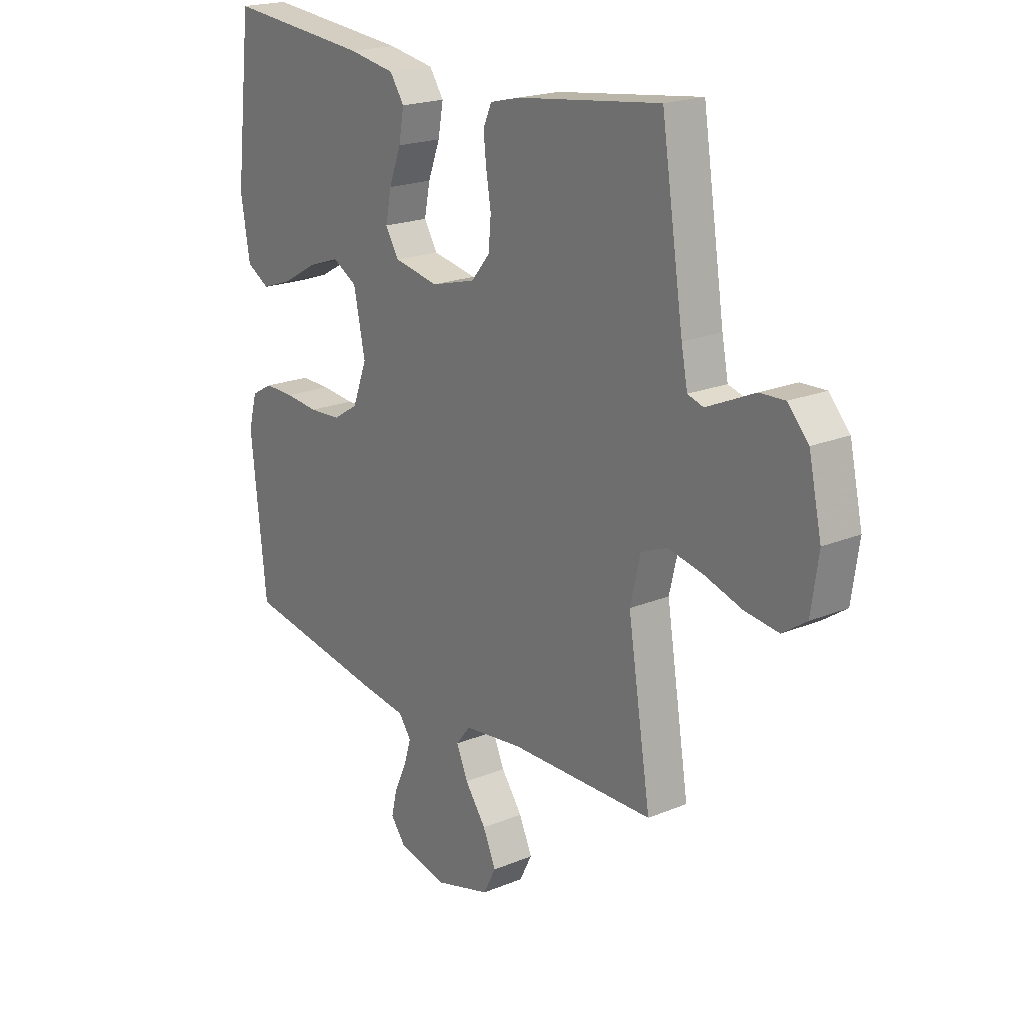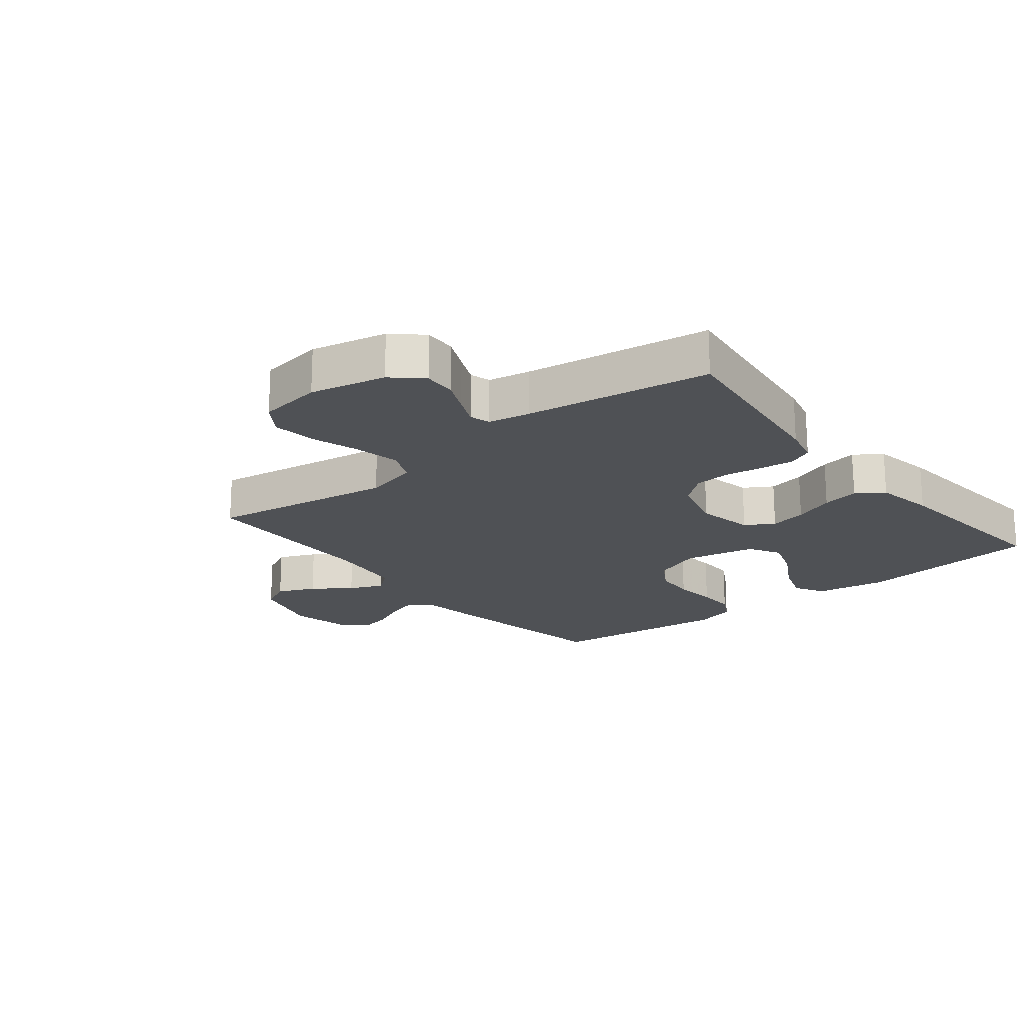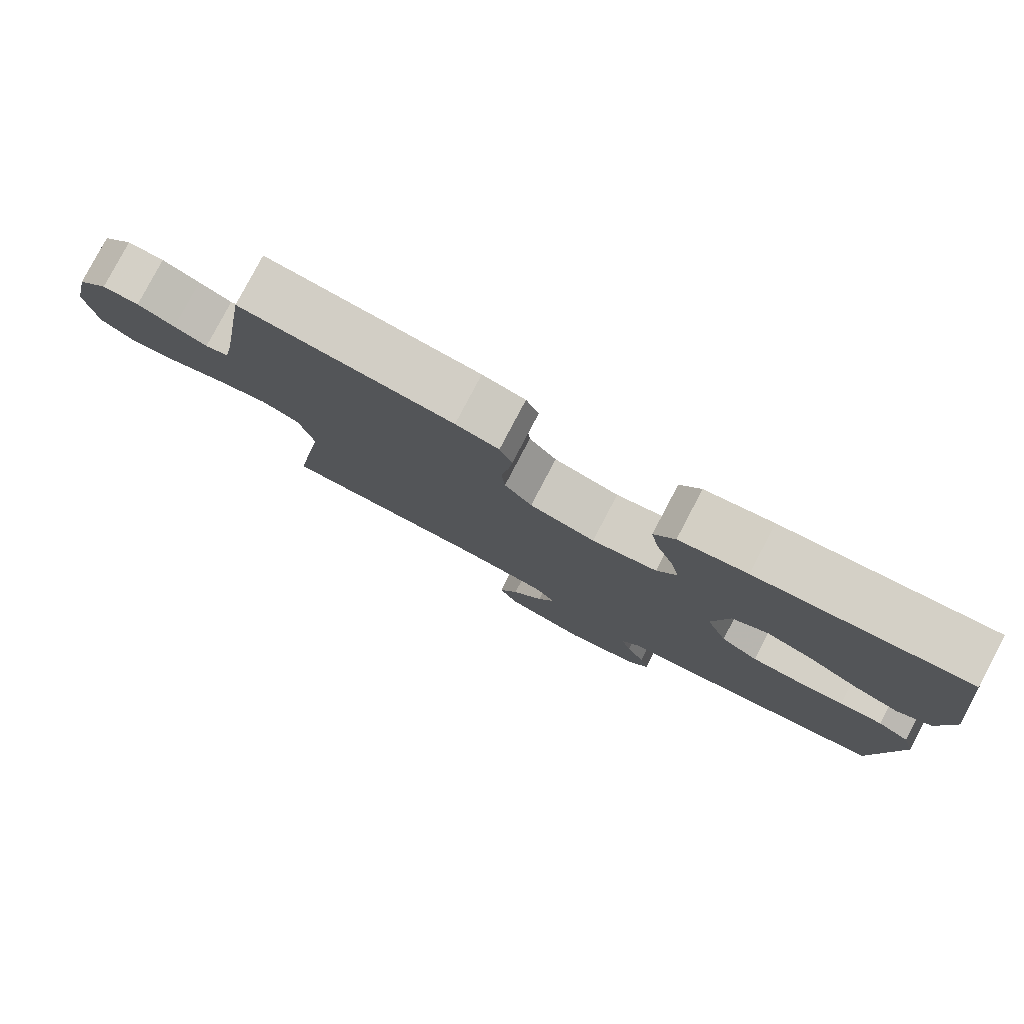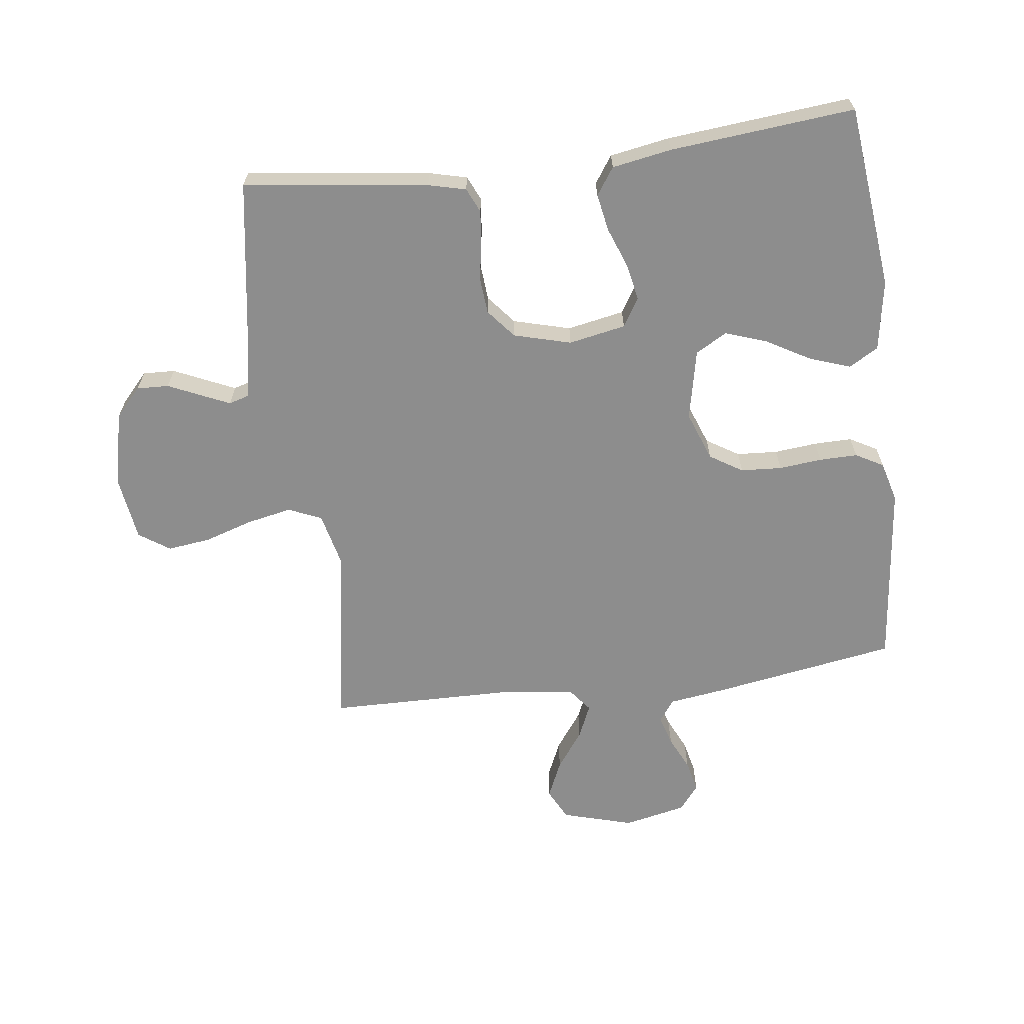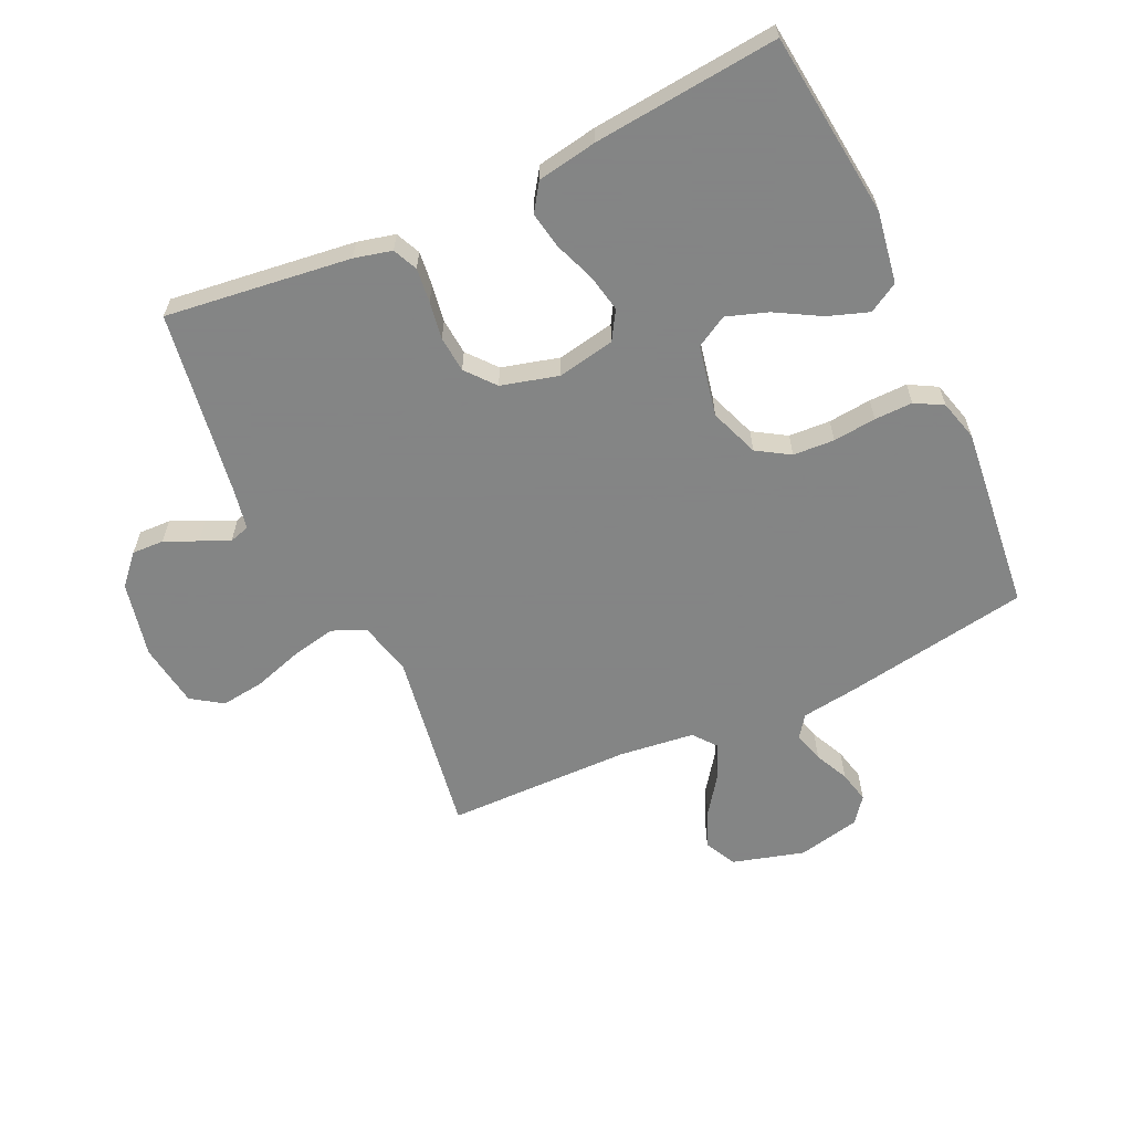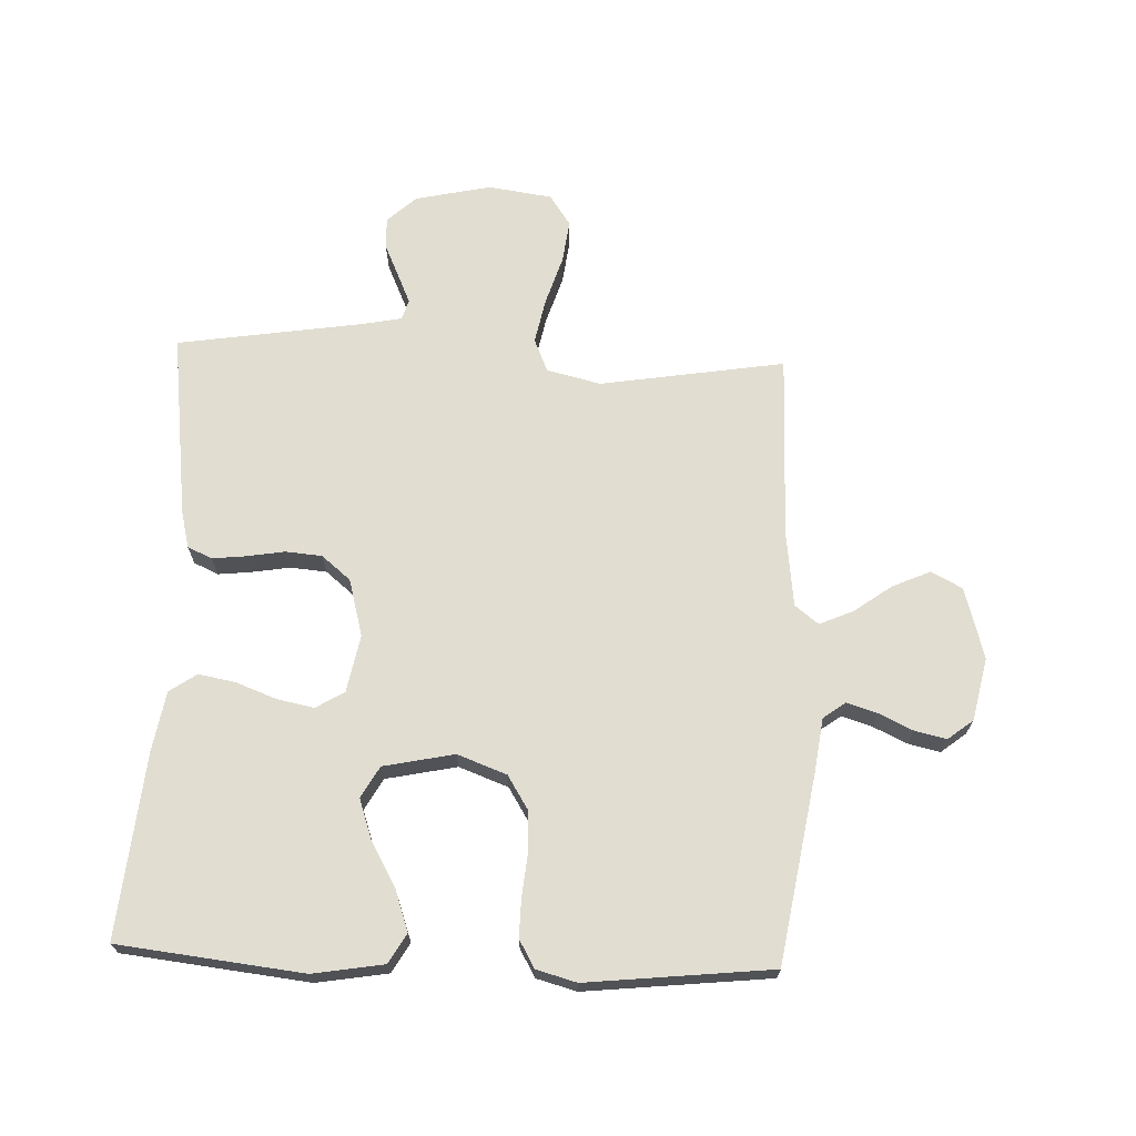
<metadata>
{"format":"obj","ext":"obj","renderer":"f3d","projection":"perspective","resolution":1024,"background":"white","views":[{"elev":20.1,"azim":-127.2,"up":"+Z"},{"elev":-19.7,"azim":-51.2,"up":"+Y"},{"elev":79.8,"azim":27.7,"up":"+Z"},{"elev":-64.6,"azim":7.2,"up":"+Y"},{"elev":-61.6,"azim":25.0,"up":"+Y"},{"elev":68.8,"azim":92.2,"up":"+Y"}]}
</metadata>
<code>
v 0.5 0.07 0.5
v 0.534 0.07 0.2
v 0.515 0.07 0.085
v 0.467 0.07 0.057
v 0.401 0.07 0.08
v 0.329 0.07 0.121
v 0.262 0.07 0.144
v 0.211 0.07 0.115
v 0.187 0.07 0
v 0.217 0.07 -0.08
v 0.27 0.07 -0.113
v 0.337 0.07 -0.117
v 0.407 0.07 -0.11
v 0.469 0.07 -0.109
v 0.514 0.07 -0.134
v 0.532 0.07 -0.2
v 0.5 0.07 -0.5
v 0.2 0.07 -0.55
v 0.107 0.07 -0.563
v 0.081 0.07 -0.599
v 0.096 0.07 -0.648
v 0.122 0.07 -0.703
v 0.134 0.07 -0.755
v 0.102 0.07 -0.796
v 0 0.07 -0.818
v -0.116 0.07 -0.785
v -0.142 0.07 -0.734
v -0.115 0.07 -0.673
v -0.071 0.07 -0.612
v -0.047 0.07 -0.557
v -0.077 0.07 -0.519
v -0.2 0.07 -0.504
v -0.5 0.07 -0.5
v -0.452 0.07 -0.2
v -0.473 0.07 -0.112
v -0.527 0.07 -0.089
v -0.6 0.07 -0.104
v -0.679 0.07 -0.129
v -0.749 0.07 -0.138
v -0.799 0.07 -0.104
v -0.814 0.07 0
v -0.787 0.07 0.123
v -0.744 0.07 0.17
v -0.692 0.07 0.168
v -0.639 0.07 0.144
v -0.592 0.07 0.123
v -0.559 0.07 0.133
v -0.546 0.07 0.2
v -0.5 0.07 0.5
v -0.2 0.07 0.462
v -0.139 0.07 0.447
v -0.121 0.07 0.407
v -0.127 0.07 0.352
v -0.137 0.07 0.291
v -0.132 0.07 0.232
v -0.093 0.07 0.185
v 0 0.07 0.16
v 0.093 0.07 0.178
v 0.121 0.07 0.224
v 0.109 0.07 0.284
v 0.084 0.07 0.35
v 0.073 0.07 0.41
v 0.103 0.07 0.454
v 0.2 0.07 0.471
v 0.5 0 0.5
v 0.534 0 0.2
v 0.515 0 0.085
v 0.467 0 0.057
v 0.401 0 0.08
v 0.329 0 0.121
v 0.262 0 0.144
v 0.211 0 0.115
v 0.187 0 0
v 0.217 0 -0.08
v 0.27 0 -0.113
v 0.337 0 -0.117
v 0.407 0 -0.11
v 0.469 0 -0.109
v 0.514 0 -0.134
v 0.532 0 -0.2
v 0.5 0 -0.5
v 0.2 0 -0.55
v 0.107 0 -0.563
v 0.081 0 -0.599
v 0.096 0 -0.648
v 0.122 0 -0.703
v 0.134 0 -0.755
v 0.102 0 -0.796
v 0 0 -0.818
v -0.116 0 -0.785
v -0.142 0 -0.734
v -0.115 0 -0.673
v -0.071 0 -0.612
v -0.047 0 -0.557
v -0.077 0 -0.519
v -0.2 0 -0.504
v -0.5 0 -0.5
v -0.452 0 -0.2
v -0.473 0 -0.112
v -0.527 0 -0.089
v -0.6 0 -0.104
v -0.679 0 -0.129
v -0.749 0 -0.138
v -0.799 0 -0.104
v -0.814 0 0
v -0.787 0 0.123
v -0.744 0 0.17
v -0.692 0 0.168
v -0.639 0 0.144
v -0.592 0 0.123
v -0.559 0 0.133
v -0.546 0 0.2
v -0.5 0 0.5
v -0.2 0 0.462
v -0.139 0 0.447
v -0.121 0 0.407
v -0.127 0 0.352
v -0.137 0 0.291
v -0.132 0 0.232
v -0.093 0 0.185
v 0 0 0.16
v 0.093 0 0.178
v 0.121 0 0.224
v 0.109 0 0.284
v 0.084 0 0.35
v 0.073 0 0.41
v 0.103 0 0.454
v 0.2 0 0.471
f 4 5 6
f 3 4 6
f 2 3 6
f 1 2 6
f 64 1 6
f 63 64 6
f 62 63 6
f 61 62 6
f 60 61 6
f 59 60 6 7
f 58 59 7 8
f 57 58 8 9
f 56 57 9 10
f 52 53 54
f 51 52 54
f 50 51 54
f 49 50 54
f 48 49 54
f 47 48 54 55
f 46 47 55 56
f 43 44 45
f 42 43 45
f 41 42 45
f 40 41 45
f 39 40 45
f 38 39 45
f 37 38 45
f 36 37 45 46
f 46 56 10
f 36 46 10
f 35 36 10
f 32 33 34
f 35 10 11
f 34 35 11
f 32 34 11
f 31 32 11
f 27 28 29
f 26 27 29
f 25 26 29
f 24 25 29
f 23 24 29
f 22 23 29
f 21 22 29
f 20 21 29 30
f 31 11 12
f 30 31 12
f 20 30 12
f 19 20 12
f 17 18 19
f 16 17 19
f 15 16 19
f 14 15 19
f 13 14 19
f 12 13 19
f 70 69 68
f 70 68 67
f 70 67 66
f 70 66 65
f 70 65 128
f 70 128 127
f 70 127 126
f 70 126 125
f 70 125 124
f 71 70 124 123
f 72 71 123 122
f 73 72 122 121
f 74 73 121 120
f 118 117 116
f 118 116 115
f 118 115 114
f 118 114 113
f 118 113 112
f 119 118 112 111
f 120 119 111 110
f 109 108 107
f 109 107 106
f 109 106 105
f 109 105 104
f 109 104 103
f 109 103 102
f 109 102 101
f 110 109 101 100
f 74 120 110
f 74 110 100
f 74 100 99
f 98 97 96
f 75 74 99
f 75 99 98
f 75 98 96
f 75 96 95
f 93 92 91
f 93 91 90
f 93 90 89
f 93 89 88
f 93 88 87
f 93 87 86
f 93 86 85
f 94 93 85 84
f 76 75 95
f 76 95 94
f 76 94 84
f 76 84 83
f 83 82 81
f 83 81 80
f 83 80 79
f 83 79 78
f 83 78 77
f 83 77 76
f 1 65 66 2
f 2 66 67 3
f 3 67 68 4
f 4 68 69 5
f 5 69 70 6
f 6 70 71 7
f 7 71 72 8
f 8 72 73 9
f 9 73 74 10
f 10 74 75 11
f 11 75 76 12
f 12 76 77 13
f 13 77 78 14
f 14 78 79 15
f 15 79 80 16
f 16 80 81 17
f 17 81 82 18
f 18 82 83 19
f 19 83 84 20
f 20 84 85 21
f 21 85 86 22
f 22 86 87 23
f 23 87 88 24
f 24 88 89 25
f 25 89 90 26
f 26 90 91 27
f 27 91 92 28
f 28 92 93 29
f 29 93 94 30
f 30 94 95 31
f 31 95 96 32
f 32 96 97 33
f 33 97 98 34
f 34 98 99 35
f 35 99 100 36
f 36 100 101 37
f 37 101 102 38
f 38 102 103 39
f 39 103 104 40
f 40 104 105 41
f 41 105 106 42
f 42 106 107 43
f 43 107 108 44
f 44 108 109 45
f 45 109 110 46
f 46 110 111 47
f 47 111 112 48
f 48 112 113 49
f 49 113 114 50
f 50 114 115 51
f 51 115 116 52
f 52 116 117 53
f 53 117 118 54
f 54 118 119 55
f 55 119 120 56
f 56 120 121 57
f 57 121 122 58
f 58 122 123 59
f 59 123 124 60
f 60 124 125 61
f 61 125 126 62
f 62 126 127 63
f 63 127 128 64
f 64 128 65 1

</code>
